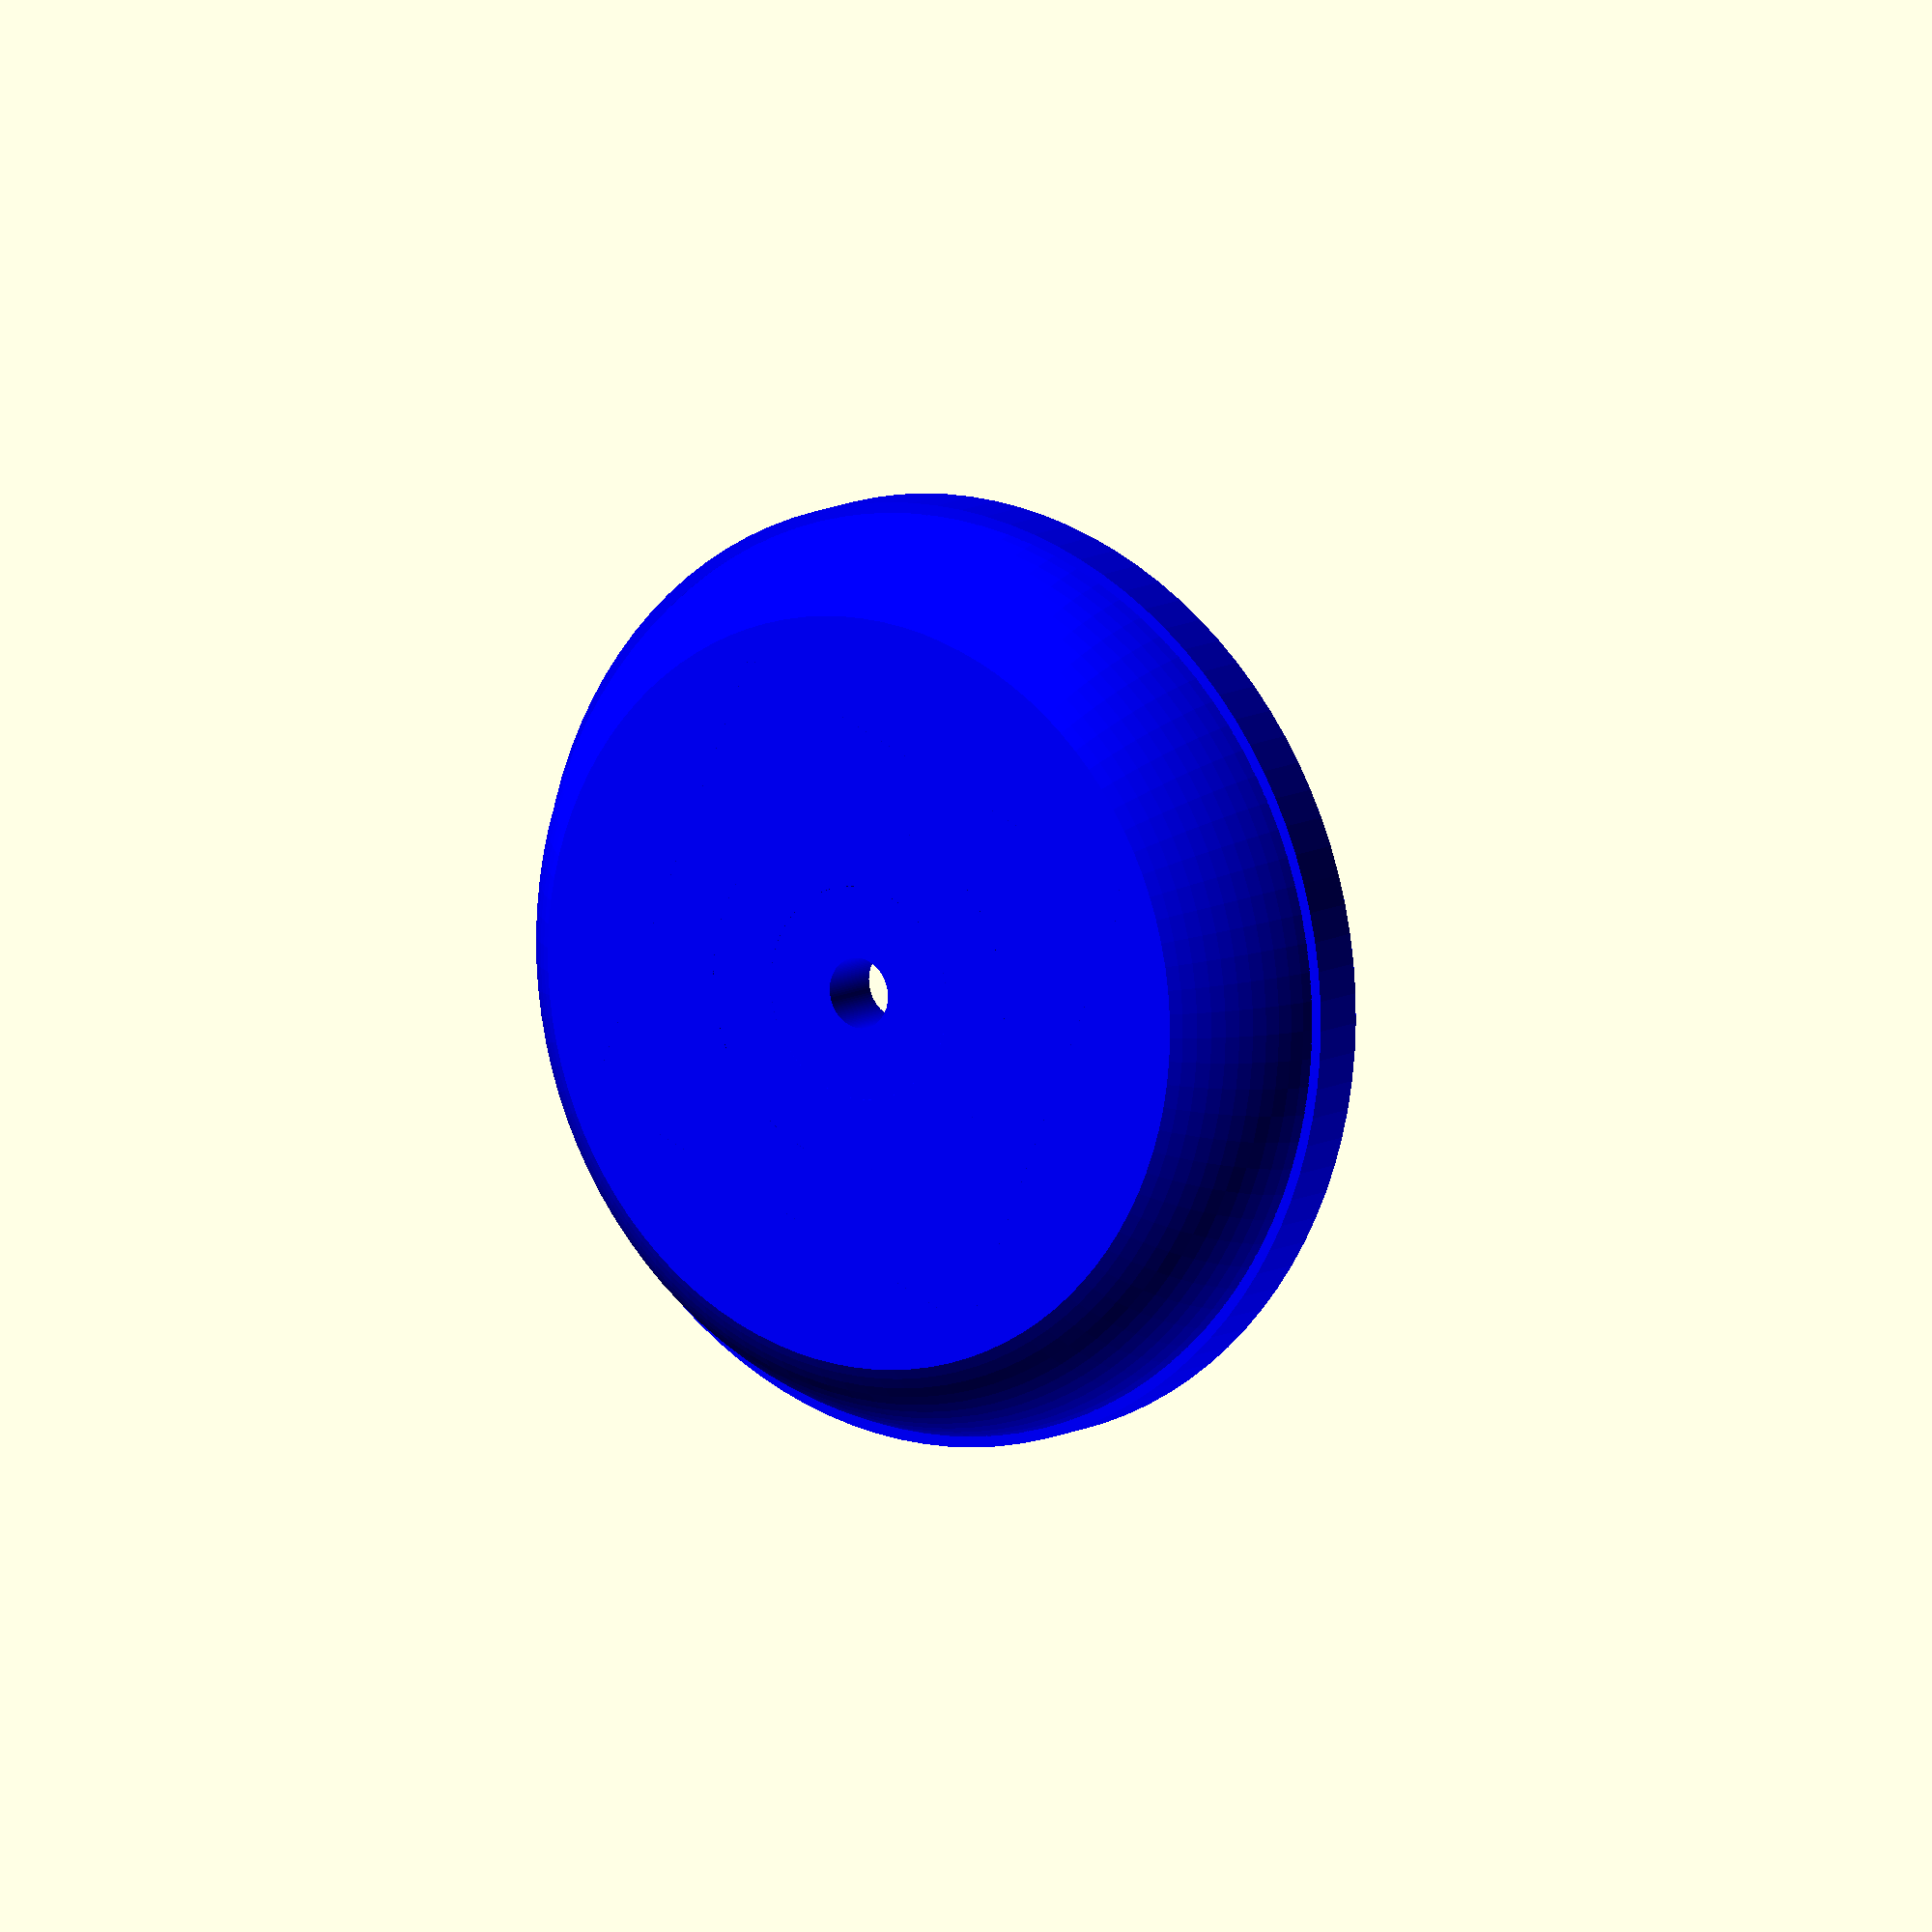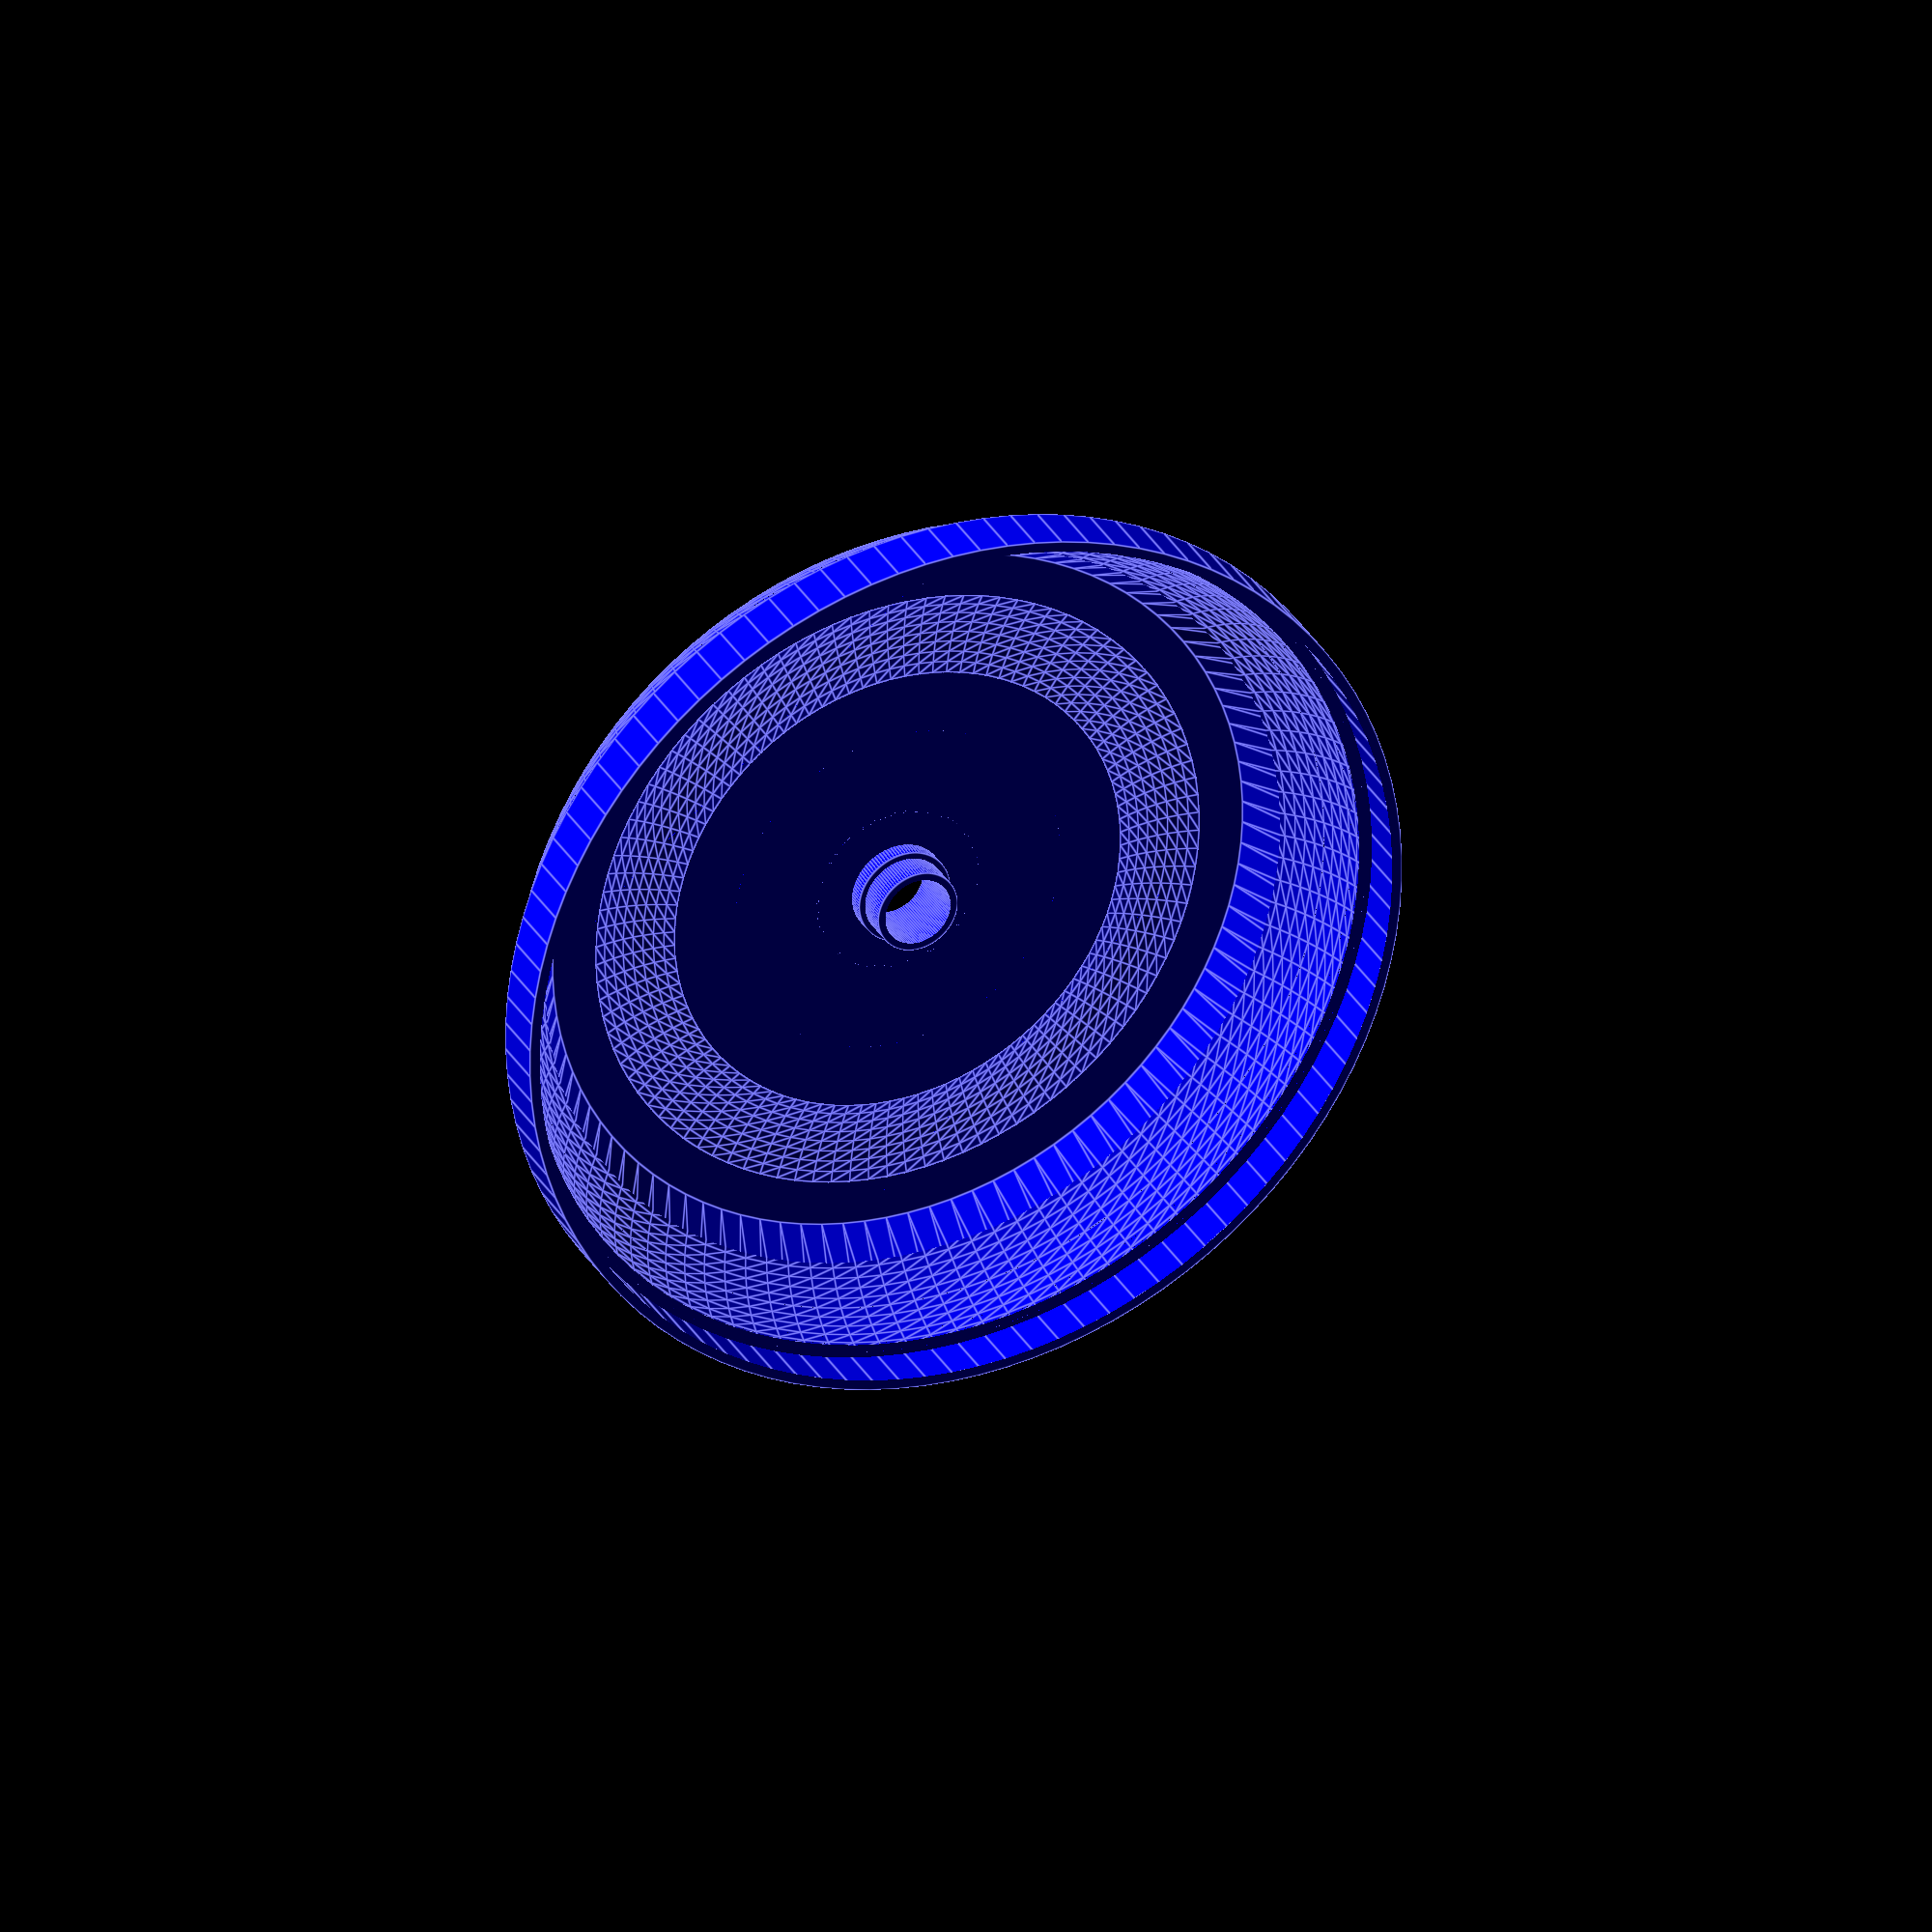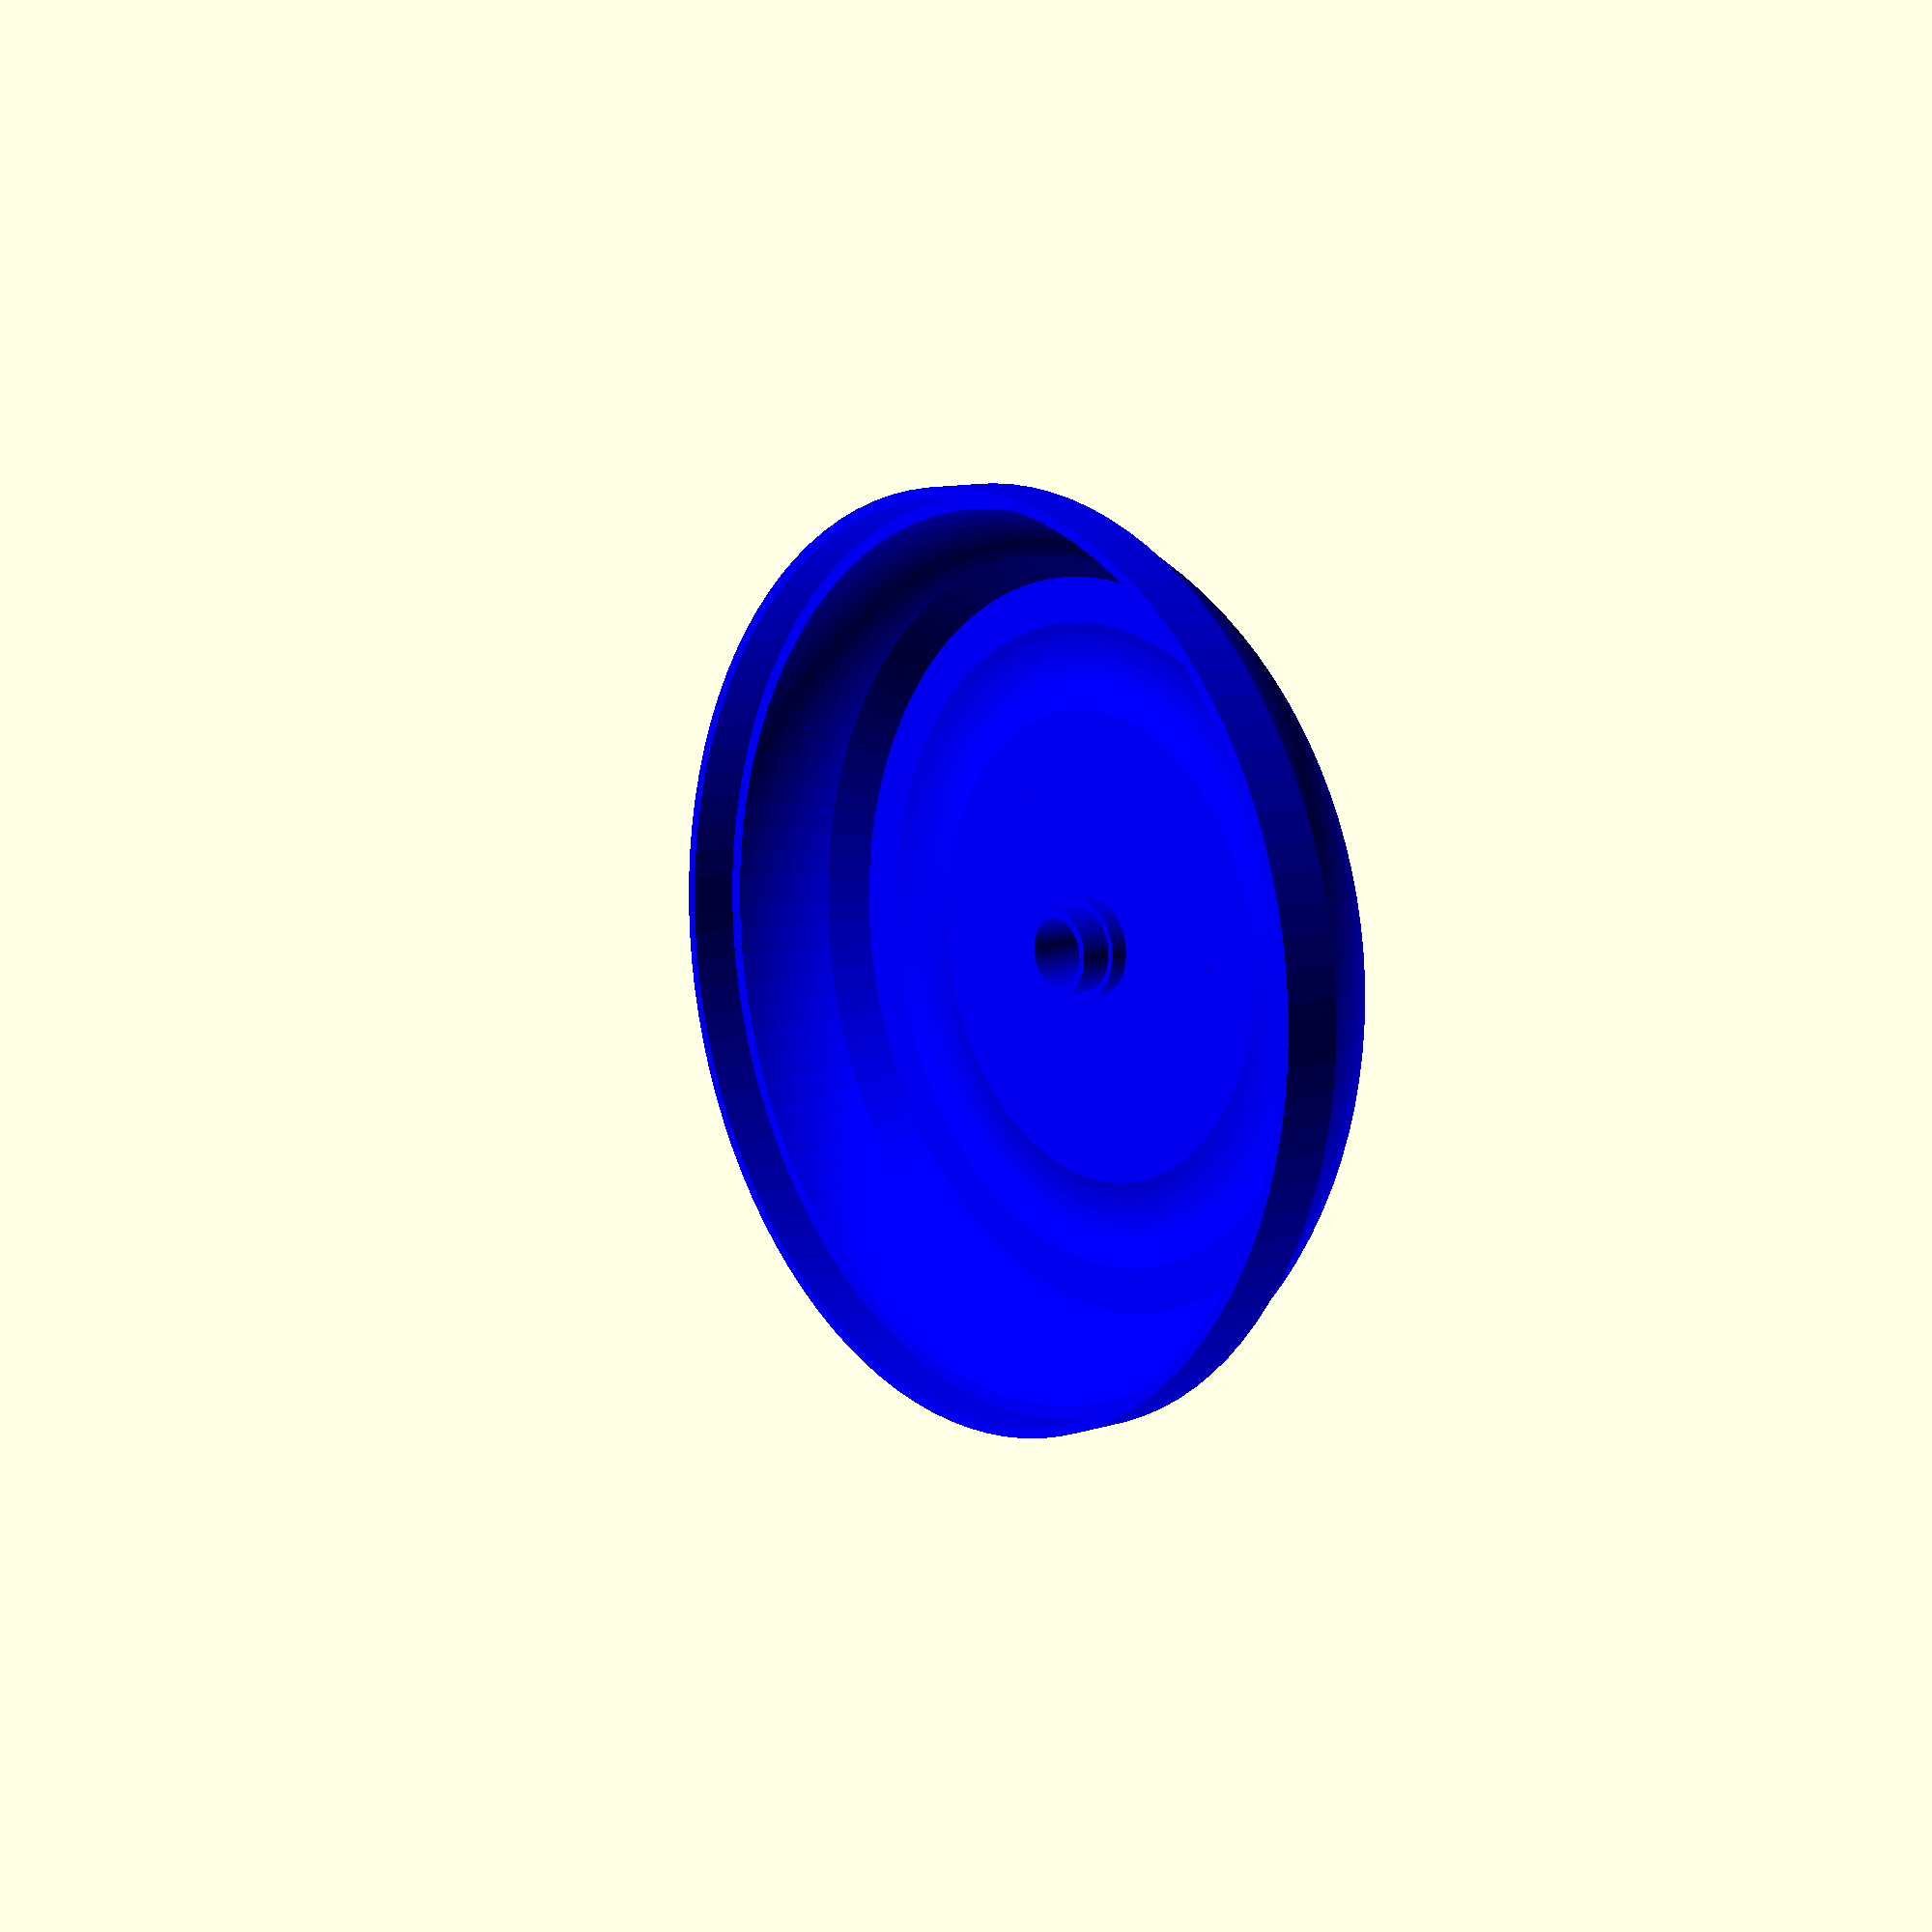
<openscad>
$fn = 100;

module magnet() {
    cube([10.5, 10.5, 4.5], true);
}

module spinner_magnet() {
    //cube([10.5, 5.5, 2.5], true);
    cylinder(3, 5.15, 5.15, true);
}

module bearing(){
    color("yellow") 
    difference() {
        cylinder(7.5, 11.15, 11.15, true);
        cylinder(10, 4, 4, true);
    }
}

module spinner2(a) {
    
    difference() {
        rotate([0,0,a]) translate([40,0,0]) rotate([90,0,0]) rotate([0, 0, -$t*360]) bearing_spinner_enclosure();
        rotate([0,0,a]) translate([40,0,0]) rotate([90,0,0]) bearing();
        rotate([0,0,a]) translate([40,3,0]) rotate([90,0,0]) bearing();
        rotate([0,0,a]) translate([40,10,0]) rotate([90,0,0]) cylinder(30, 6, 6);
    }
    
}

module fan() {
    rotate([0, 0, 0]);
    difference() {
        union() {
            translate([24, -6, -4]) 
            rotate([45, 0, 0])
            cube([5, 10, 1]);
            
            translate([51, -6, 3]) 
            rotate([-45, 0, 0])
            cube([5, 10, 1]);
        }
        
        translate([20, 0, -5]) 
        cube([55, 10, 15]);
        translate([20, -15, -5]) 
        cube([55, 10, 15]);
    }
}



//rotate([90, 0, 0]) fan();




module spinner(a) {
    difference() {
        rotate([0,0,a]) translate([40,0,0]) rotate([90,0,0]) cylinder(5, 12, 12);
        rotate([0,0,a]) translate([40,0,0]) rotate([90,0,0]) bearing();
        rotate([0,0,a]) translate([40,3,0]) rotate([90,0,0]) bearing();
        rotate([0,0,a]) translate([40,10,0]) rotate([90,0,0]) cylinder(30, 6, 6);
    }
}

module bearing_spinner_enclosure() {
    difference() {
        color([0,1,1,0.5]) cylinder(10, 16, 16, true);
        for (i = [1:6]) {
            rotate([0,90,i*60]) translate([0,14.8,0]) rotate([90,0,0]) spinner_magnet();
        }
    }
}

module spinners() {
    for ( i = [1 : 8] ){
        spinner2(i*45);
    }
}

module fixtures() {
    
    difference() {
        union() {
            
            // screw holes
            for ( i = [1 : 4] ){
                difference() {
                    rotate([0, 0, i*90]) translate([16.5, 0, -35]) cylinder(10, 3, 3);
                    rotate([0, 0, i*90]) translate([16.5, 0, -36]) cylinder(25, 1.45, 1.45);
                }
            }
            
            // mount holes
            
            
                        
            
            difference() {
                union() {
                    for ( i = [1 : 4] ){
                        rotate([0, 0, i*90]) translate([29, 0, -35]) cylinder(5, 3, 3);
                    }
                    difference() {
                        translate([0, 0, -35]) cylinder(4, 32, 32);
                        translate([0, 0, -40]) cylinder(40, 23, 23);
                    }
                }
                for ( i = [1 : 4] ){
                    rotate([0, 0, i*90]) translate([29, 0, -36]) cylinder(25, 1.45, 1.45);
                }
            }
            
            
            
            difference() {
                // bottom plate
                translate([0, 0, -35]) cylinder(10, 24, 24);
                translate([0, 0, -36]) cylinder(14, 16.5, 16.5);
                for ( i = [1 : 4] ){
                    rotate([0, 0, i*90]) translate([16.5, 0, -36]) cylinder(25, 1.4, 1.4);
                }
            }
            
            // main cylinder inner
            difference() {
                translate([0, 0, -35]) cylinder(30, 24.75, 24.75);
                translate([0, 0, -40]) cylinder(40, 23, 23);
            }
            
            // main cylinder outer
            difference() {
                translate([0, 0, -35]) cylinder(25, 26, 26);
                translate([0, 0, -40]) cylinder(40, 23, 23);
            }
        }
        
        // lead cutaway
        rotate([0, 90, 360/8]) translate([35, 0, -35]) cylinder(40, 8, 8);
    }
    
}



module avoiders() {
    for ( i = [1 : 16] ){
        rotate([0, 0, i*22.5+10]) translate([0, 61, 0]) rotate([90,0,0]) rotate([0, 0, 90]) magnet();
        rotate([0, 0, i*22.5+5]) translate([0, 54.5, -16.5]) rotate([45,0,0]) rotate([0, 0, 90]) magnet();
        rotate([0, 0, i*22.5]) translate([0, 39, -22]) rotate([0,0,0]) rotate([0, 0, 90]) magnet();
    }
}




module donut(a=0, b=0) {
    
    wheel_radius = a;
    tyre_diameter = b;
    difference() {
        color("blue") rotate_extrude(angle=360) {
         translate([wheel_radius - tyre_diameter/2, 0, 0]) circle(d=tyre_diameter);
        }
        avoiders();
    }
    
}



module inner_bracket_head() {
    difference() {
        union() {
            for ( i = [1 : 8] ){
         
                // bearing axis
                rotate([0,0,i*45]) translate([40,0,0]) rotate([0,90,90]) cylinder(7.5, 3.9, 3.9, true);
                
                // squared arm
                rotate([0,0,i*45]) translate([20,-9.5,0]) cube([40, 7, 9], true);
                // arm supports
                rotate([0,0,i*45]) translate([0,13.5,0]) rotate([0,0,45]) translate([8.5,0,0]) cube([5, 5, 9], true);
                
                
                rotate([0,0,i*45]) translate([40,-9.5,0]) rotate([0,90,90]) cylinder(7, 4.5, 4.5, true);
                //pusher cyliner
                rotate([0,0,i*45]) translate([40, -5,0]) rotate([0,90,90]) cylinder(2.5, 4.5, 4.5, true);
            }
            
            // inner cylinder to cover arms in middle
            cylinder(9, 10, 10, true);
            
            // 8 sided circle for 90 degree bracket to arm
            union() {
                $fn = 8;
                difference() {
                    rotate([0,0,22.5]) cylinder(9, 23, 23, true);
                    rotate([0,0,22.5]) cylinder(12, 10, 10, true);
                }
            }
            
            // center bearing holder
            translate([0, 0, 10]) cylinder(12, 15.5, 15.5, true);
        }
        //translate([0, 0, 10]) cylinder(12, 15.5, 15.5, true);
        
        // inner-most motor mount hole
        cylinder(30, 2.7, 2.7, true);
        
        // bearing holder cutout - full
        translate([0, 0, 9]) cylinder(12, 13.5, 13.5, true);
        // bearing holder cutout - partial, just for actual bearing
        translate([0, 0, 18]) cylinder(12, 14.04, 14.04, true);
    }
    //spinners();
}


module cutaways() {
    a = 150;
    translate([0,0,26]) cube([a, a, a/4], true);
    cylinder(160, 25, 25, true);
    translate([0,0,14]) cube(70, true);
    translate([0,0,-77]) cube(100, true);
}


module cutaways_top() {
    a = 150;
    translate([0,0,-68]) cube([a, a, a], true);
    //cylinder(160, 25, 25, true);
    translate([0,0,-7]) cylinder(60, 35, 35, true);
    translate([0,0,41]) cube([120, 120, 30], true);
    //translate([0,0,-77]) cube(-100, true);
}

module main(d=0) {
    
    difference() {
        union() {
            donut(d, d-2);
            
        }
        translate([0, 0, 0]) donut(d-2, d-18); // cutaway inside dount
        cutaways(); // cutaway half
    }
}


module top(d=0) {
    
    difference() {
        union() {
            donut(d, d-2);
            translate([0, 0, 24.5]) cylinder(3, 16, 16, true);
            
            
            
        }
        translate([0, 0, 0]) donut(d-2, d-18); // cutaway inside dount
        cutaways_top(); // cutaway half
        
        // viewing holes
//        for ( i = [1 : 20] ){
//            translate([0, 0, 16]) rotate([0, 90, i*20]) translate([0, 60, 0]) rotate([90, 0, 0]) cylinder(40, 7.5, 7.5, true);
//        }
//        
//        for ( i = [1 : 6] ){
//            translate([0, 0, 16]) rotate([0, 90, i*60]) translate([0, 25, 0]) rotate([90, 0, 90]) cylinder(50, 9, 9, true);
//        }
//        for ( i = [1 : 6] ){
//            translate([0, 0, 16]) rotate([0, 90, i*60+30]) translate([0, 40, 0]) rotate([90, 0, 90]) cylinder(50, 9, 9, true);
//        }
//        for ( i = [1 : 6] ){
//            translate([0, 0, 16]) rotate([0, 90, i*60]) translate([0, 43, 0]) rotate([90, 0, 90]) cylinder(50, 6, 6, true);
//        }
        // cutout again
        translate([0, 0, 22]) cylinder(19, 5.2, 5.2, true);
        cylinder(23.5, 68, 53);
    }
    
    difference() {
        union() {
            translate([0, 0, 23.5]) cylinder(5, 7, 7, true);
            translate([0, 0, 20]) cylinder(7, 6.1, 6.1, true);
        }
        translate([0, 0, 22]) cylinder(19, 5, 5, true);
    }
    
    difference() {
        cylinder(8.5, 67, 67);
        translate([0,0,-2]) cylinder(15, 65.5, 65.5);
        main(65.5);
    }
    
    

}


//main(65);

color("blue") top(66.6);

//translate([0, 0, -18]) fixtures();

//rotate([0,180,0]) color("red") inner_bracket_head();



//avoiders();

//spinner2(0);





























//
</openscad>
<views>
elev=349.7 azim=292.5 roll=35.3 proj=o view=solid
elev=149.7 azim=311.3 roll=24.1 proj=o view=edges
elev=349.3 azim=259.6 roll=231.4 proj=p view=wireframe
</views>
